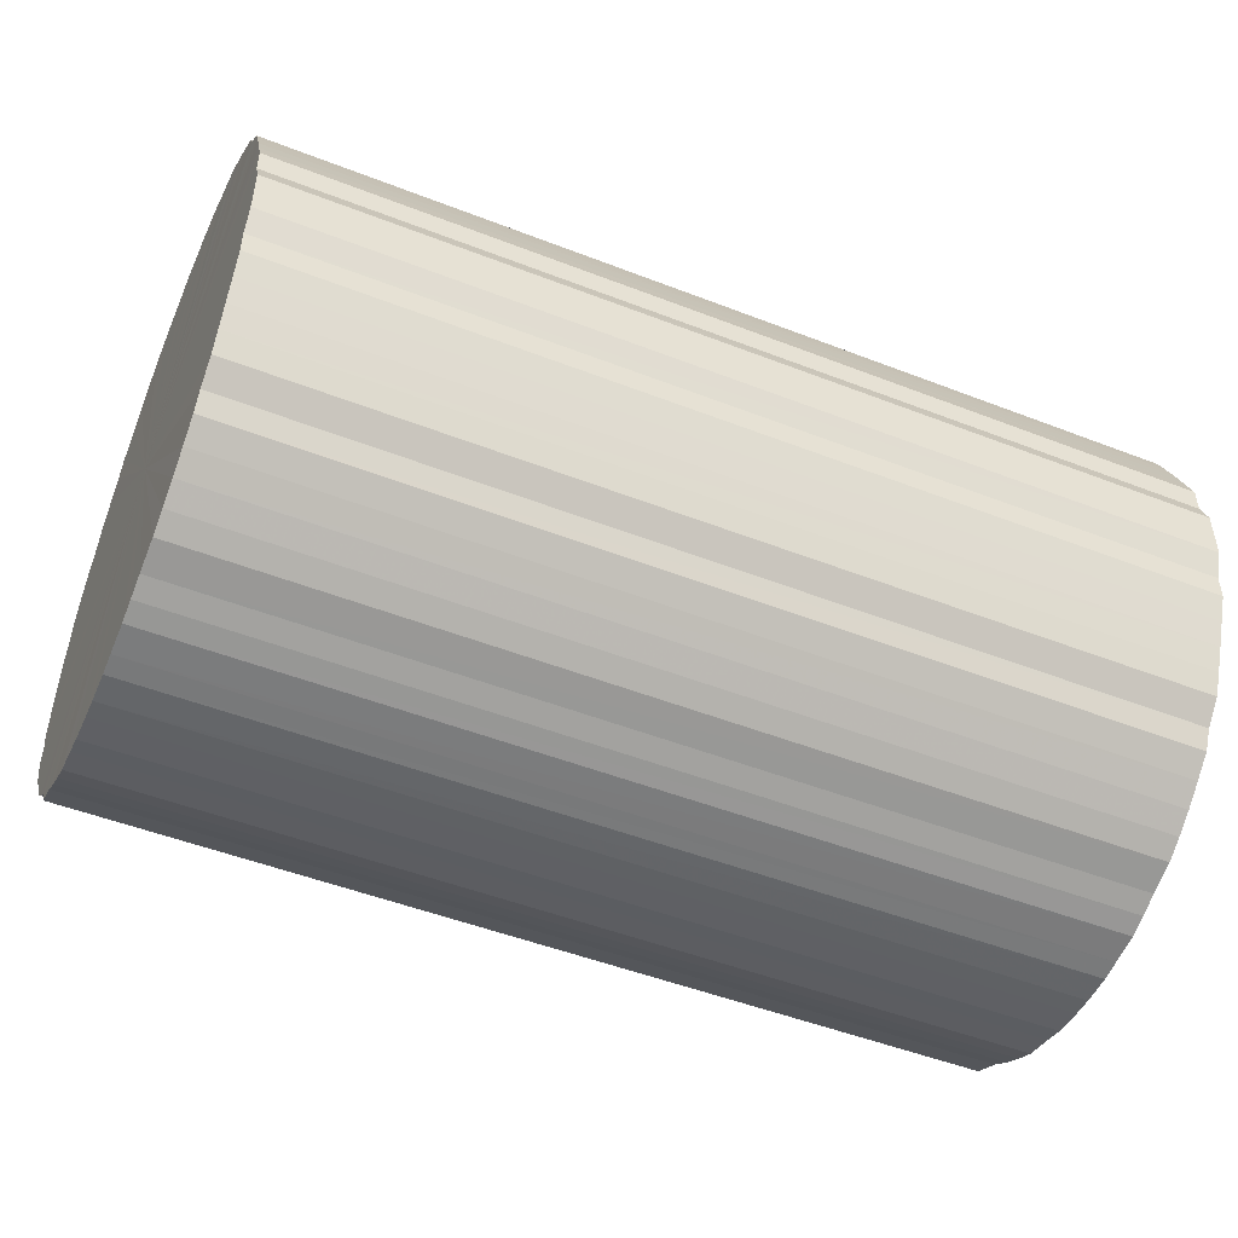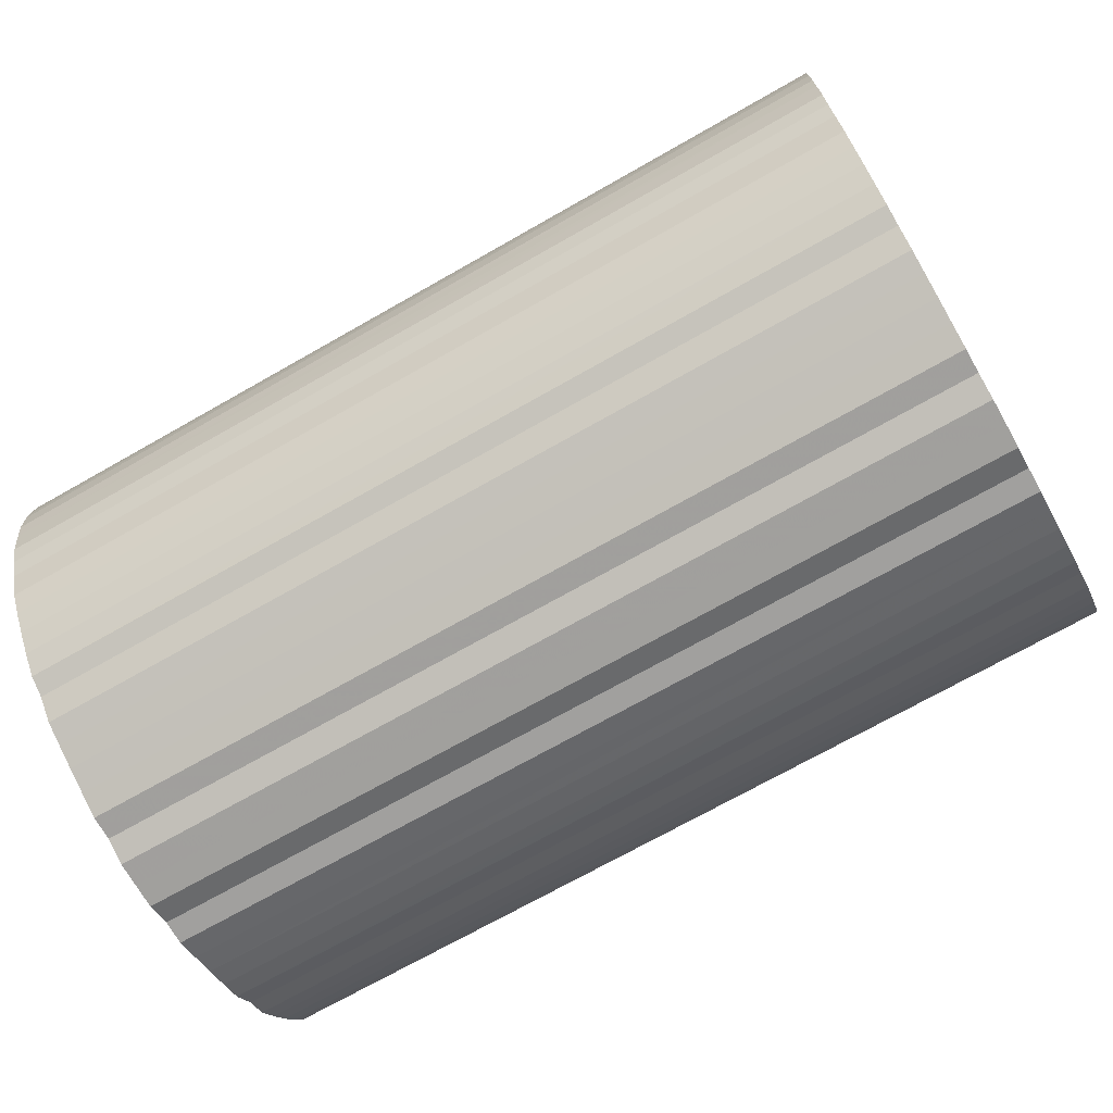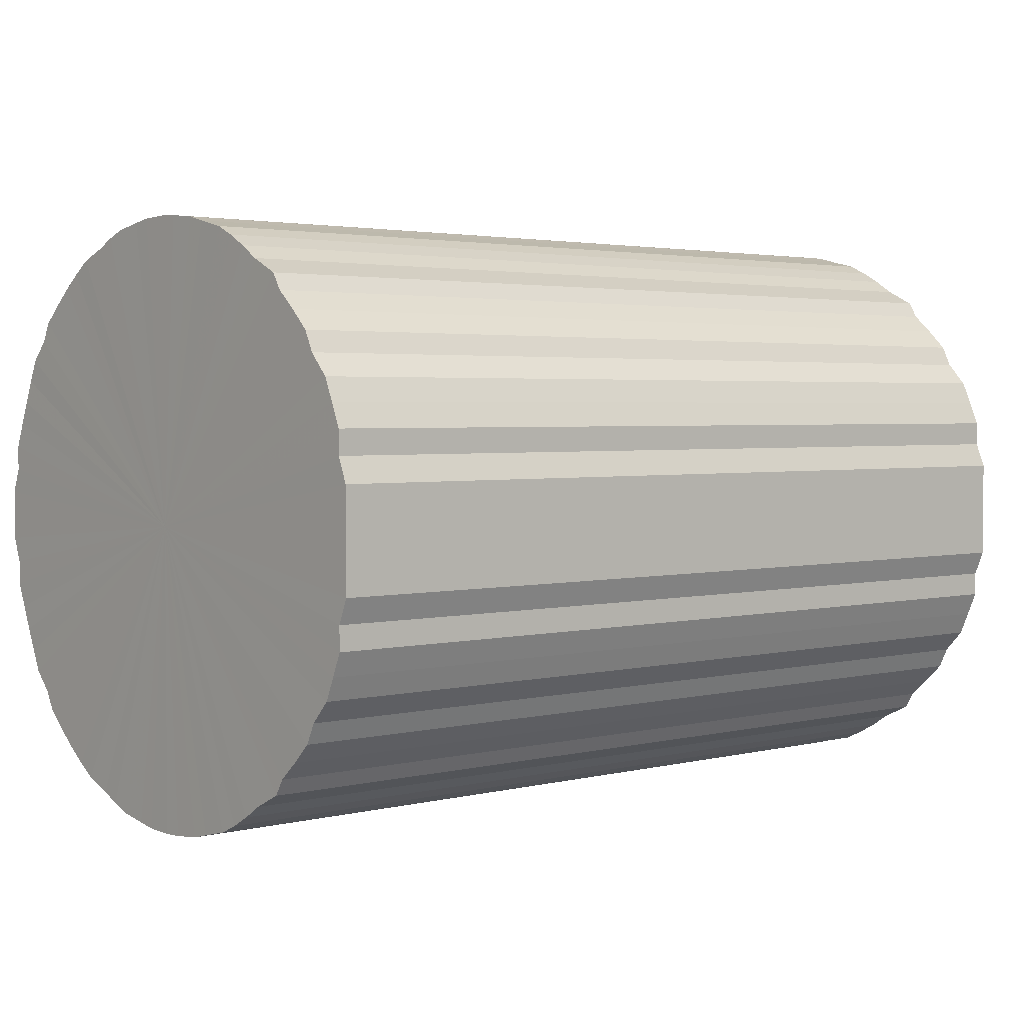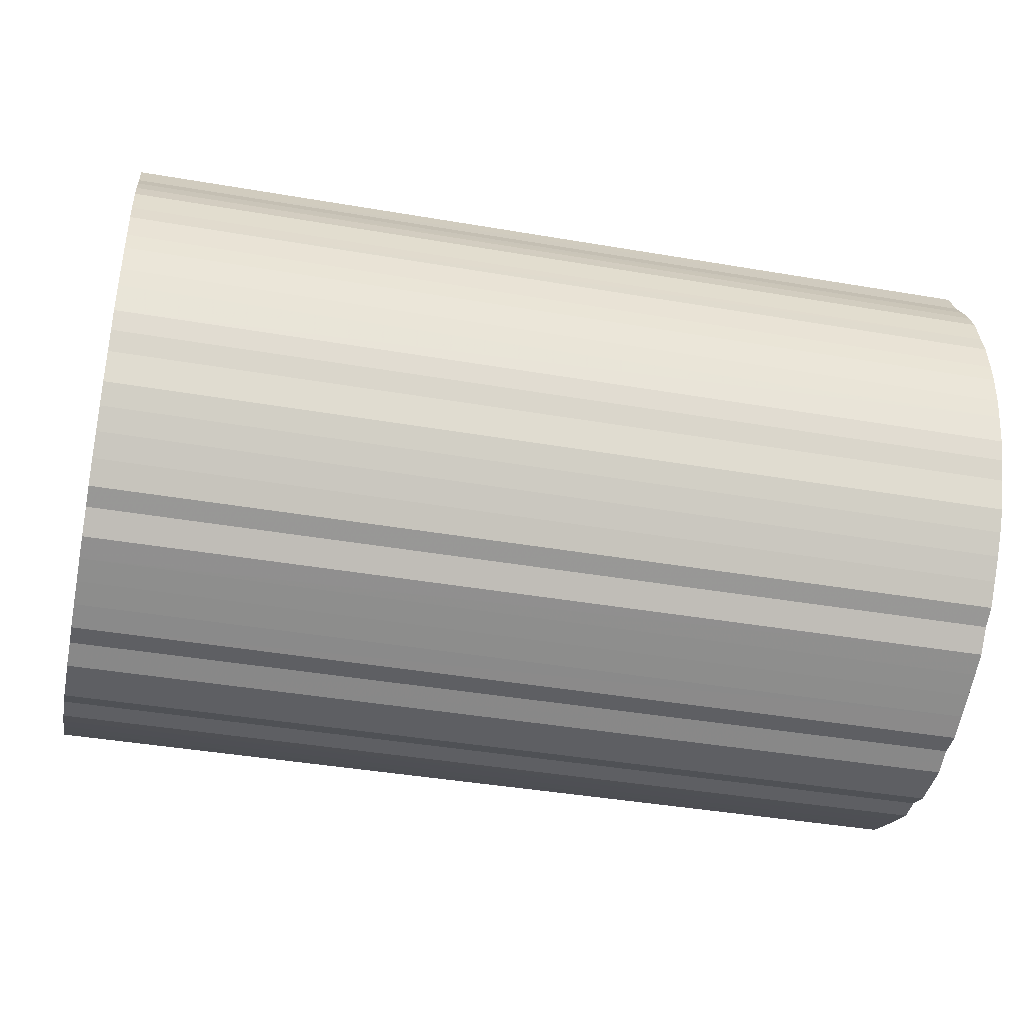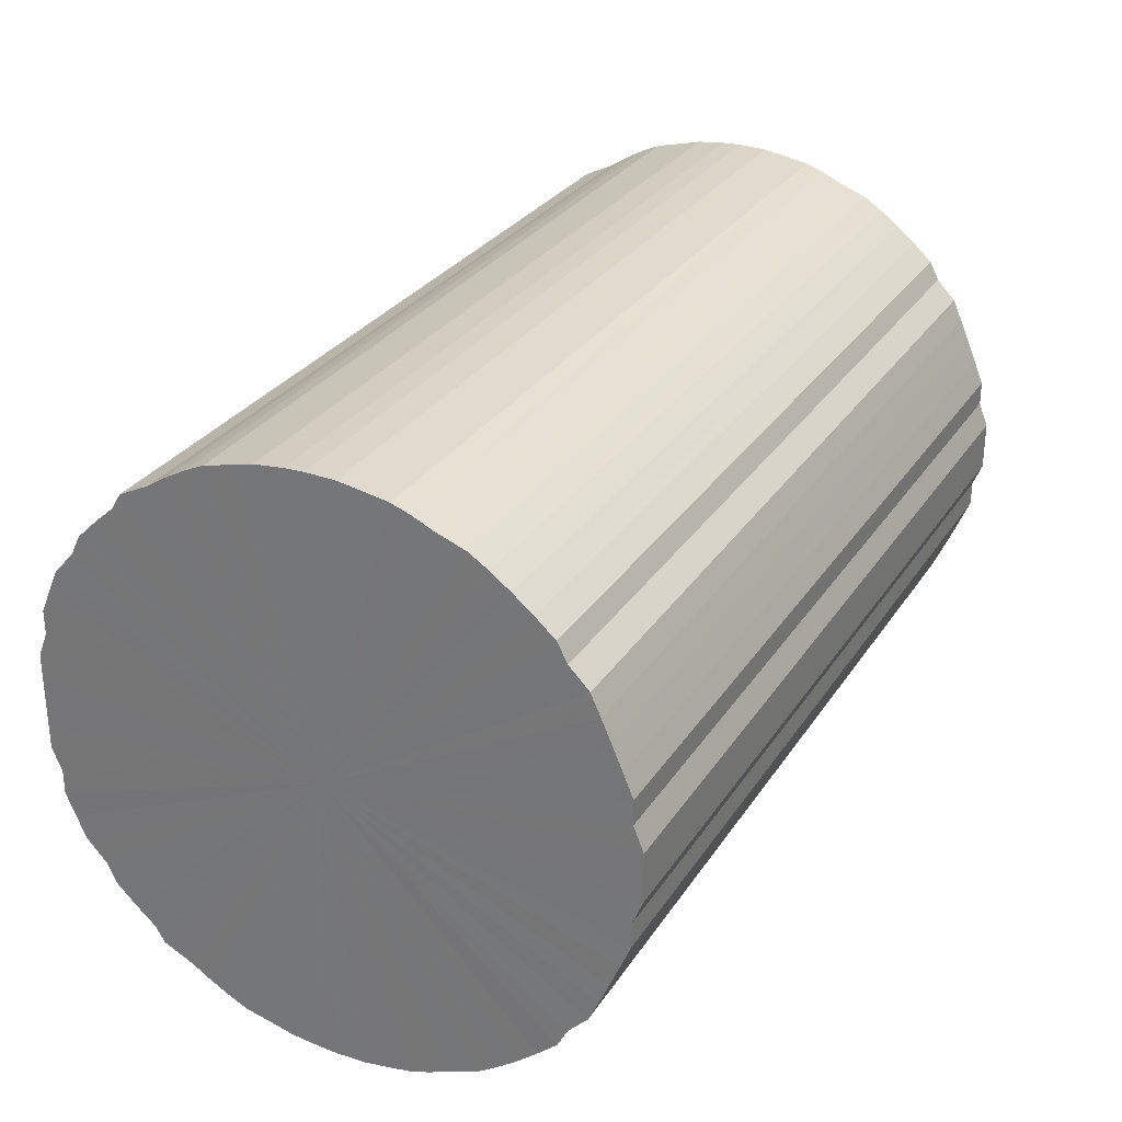
<metadata>
{"format":"obj","ext":"obj","renderer":"f3d","projection":"perspective","resolution":1024,"background":"white","views":[{"elev":-49.4,"azim":-23.3,"up":"+Z"},{"elev":-71.6,"azim":29.6,"up":"+Y"},{"elev":2.8,"azim":139.3,"up":"+Z"},{"elev":-41.2,"azim":-11.8,"up":"+Y"},{"elev":28.8,"azim":-63.3,"up":"+Z"}]}
</metadata>
<code>
o 27723
v 2236 1884 14.81
v 2236 1884 14.81
v 2235 1884 14.81
v 2236 1884 14.81
v 2235 1884 14.81
v 2236 1884 14.81
v 2235 1884 14.81
v 2236 1884 14.8
v 2235 1884 14.81
v 2236 1884 14.81
v 2235 1884 14.81
v 2236 1884 14.79
v 2235 1884 14.8
v 2236 1884 14.8
v 2235 1884 14.8
v 2236 1884 14.78
v 2235 1884 14.79
v 2236 1884 14.79
v 2235 1884 14.79
v 2236 1884 14.77
v 2235 1884 14.78
v 2236 1884 14.78
v 2235 1884 14.78
v 2236 1884 14.76
v 2235 1884 14.77
v 2236 1884 14.77
v 2235 1884 14.77
v 2236 1885 14.75
v 2235 1884 14.76
v 2236 1884 14.76
v 2235 1884 14.76
v 2236 1885 14.73
v 2235 1885 14.75
v 2236 1884 14.75
v 2235 1884 14.75
v 2236 1885 14.71
v 2235 1885 14.73
v 2236 1884 14.73
v 2235 1884 14.73
v 2236 1885 14.69
v 2235 1885 14.71
v 2236 1884 14.71
v 2235 1884 14.71
v 2236 1885 14.67
v 2235 1885 14.69
v 2236 1884 14.69
v 2235 1884 14.69
v 2236 1885 14.65
v 2235 1885 14.67
v 2236 1884 14.67
v 2235 1884 14.67
v 2236 1885 14.63
v 2235 1885 14.65
v 2236 1884 14.65
v 2235 1884 14.65
v 2236 1885 14.6
v 2235 1885 14.63
v 2236 1884 14.63
v 2235 1884 14.63
v 2236 1885 14.58
v 2235 1885 14.6
v 2236 1884 14.6
v 2235 1884 14.6
v 2236 1885 14.56
v 2235 1885 14.58
v 2236 1884 14.58
v 2235 1884 14.58
v 2236 1885 14.53
v 2235 1885 14.56
v 2236 1884 14.56
v 2235 1884 14.56
v 2236 1885 14.51
v 2235 1885 14.53
v 2236 1884 14.53
v 2235 1884 14.53
v 2236 1885 14.48
v 2235 1885 14.51
v 2236 1884 14.51
v 2235 1884 14.51
v 2236 1885 14.45
v 2235 1885 14.48
v 2236 1884 14.48
v 2235 1884 14.48
v 2236 1885 14.43
v 2235 1885 14.45
v 2236 1884 14.45
v 2235 1884 14.45
v 2236 1885 14.41
v 2235 1885 14.43
v 2236 1884 14.43
v 2235 1884 14.43
v 2236 1885 14.38
v 2235 1885 14.41
v 2236 1884 14.41
v 2235 1884 14.41
v 2236 1885 14.36
v 2235 1885 14.38
v 2236 1884 14.38
v 2235 1884 14.38
v 2236 1885 14.34
v 2235 1885 14.36
v 2236 1884 14.36
v 2235 1884 14.36
v 2236 1885 14.32
v 2235 1885 14.34
v 2236 1884 14.34
v 2235 1884 14.34
v 2236 1885 14.3
v 2235 1885 14.32
v 2236 1884 14.32
v 2235 1884 14.32
v 2236 1885 14.28
v 2235 1885 14.3
v 2236 1884 14.3
v 2235 1884 14.3
v 2236 1885 14.26
v 2235 1885 14.28
v 2236 1884 14.28
v 2235 1884 14.28
v 2236 1884 14.25
v 2235 1885 14.26
v 2236 1884 14.26
v 2235 1884 14.26
v 2236 1884 14.24
v 2235 1884 14.25
v 2236 1884 14.25
v 2235 1884 14.25
v 2236 1884 14.23
v 2235 1884 14.24
v 2236 1884 14.24
v 2235 1884 14.24
v 2236 1884 14.22
v 2235 1884 14.23
v 2236 1884 14.23
v 2235 1884 14.23
v 2236 1884 14.21
v 2235 1884 14.22
v 2236 1884 14.22
v 2235 1884 14.22
v 2236 1884 14.2
v 2235 1884 14.21
v 2236 1884 14.21
v 2235 1884 14.21
v 2236 1884 14.2
v 2235 1884 14.2
v 2236 1884 14.2
v 2235 1884 14.2
v 2236 1884 14.2
v 2235 1884 14.2
v 2236 1884 14.2
v 2235 1884 14.2
v 2235 1884 14.2
v 2235 1884 14.81
v 2236 1884 14.81
v 2235 1884 14.81
v 2236 1884 14.81
v 2235 1884 14.81
v 2235 1884 14.81
v 2236 1884 14.81
v 2235 1884 14.81
v 2236 1884 14.81
v 2236 1884 14.8
v 2235 1884 14.8
v 2235 1884 14.8
v 2236 1884 14.81
v 2235 1884 14.79
v 2236 1884 14.8
v 2236 1884 14.79
v 2235 1884 14.79
v 2235 1884 14.78
v 2236 1884 14.79
v 2235 1884 14.77
v 2236 1884 14.78
v 2236 1884 14.78
v 2235 1884 14.78
v 2235 1884 14.76
v 2236 1884 14.77
v 2235 1884 14.75
v 2236 1884 14.76
v 2236 1884 14.77
v 2235 1884 14.77
v 2235 1884 14.73
v 2236 1884 14.75
v 2235 1884 14.71
v 2236 1884 14.73
v 2236 1884 14.76
v 2235 1884 14.76
v 2235 1884 14.69
v 2236 1884 14.71
v 2235 1884 14.67
v 2236 1884 14.69
v 2236 1885 14.75
v 2235 1885 14.75
v 2235 1884 14.65
v 2236 1884 14.67
v 2235 1884 14.63
v 2236 1884 14.65
v 2236 1885 14.73
v 2235 1885 14.73
v 2235 1884 14.6
v 2236 1884 14.63
v 2235 1884 14.58
v 2236 1884 14.6
v 2236 1885 14.71
v 2235 1885 14.71
v 2235 1884 14.56
v 2236 1884 14.58
v 2235 1884 14.53
v 2236 1884 14.56
v 2236 1885 14.69
v 2235 1885 14.69
v 2235 1884 14.51
v 2236 1884 14.53
v 2235 1884 14.48
v 2236 1884 14.51
v 2236 1885 14.67
v 2235 1885 14.67
v 2235 1884 14.45
v 2236 1884 14.48
v 2235 1884 14.43
v 2236 1884 14.45
v 2236 1885 14.65
v 2235 1885 14.65
v 2235 1884 14.41
v 2236 1884 14.43
v 2235 1884 14.38
v 2236 1884 14.41
v 2236 1885 14.63
v 2235 1885 14.63
v 2235 1884 14.36
v 2236 1884 14.38
v 2235 1884 14.34
v 2236 1884 14.36
v 2236 1885 14.6
v 2235 1885 14.6
v 2235 1884 14.32
v 2236 1884 14.34
v 2235 1884 14.3
v 2236 1884 14.32
v 2236 1885 14.58
v 2235 1885 14.58
v 2235 1884 14.28
v 2236 1884 14.3
v 2235 1884 14.26
v 2236 1884 14.28
v 2236 1885 14.56
v 2235 1885 14.56
v 2235 1884 14.25
v 2236 1884 14.26
v 2235 1884 14.24
v 2236 1884 14.25
v 2236 1885 14.53
v 2235 1885 14.53
v 2235 1884 14.23
v 2236 1884 14.24
v 2235 1884 14.22
v 2236 1884 14.23
v 2236 1885 14.51
v 2235 1885 14.51
v 2235 1884 14.21
v 2236 1884 14.22
v 2235 1884 14.2
v 2236 1884 14.21
v 2236 1885 14.48
v 2235 1885 14.48
v 2235 1884 14.2
v 2236 1884 14.2
v 2235 1884 14.2
v 2236 1884 14.2
v 2236 1885 14.45
v 2235 1885 14.45
v 2235 1884 14.2
v 2236 1884 14.2
v 2235 1884 14.2
v 2236 1884 14.2
v 2236 1885 14.43
v 2235 1885 14.43
v 2235 1884 14.21
v 2236 1884 14.2
v 2235 1884 14.22
v 2236 1884 14.21
v 2236 1885 14.41
v 2235 1885 14.41
v 2235 1884 14.23
v 2236 1884 14.22
v 2235 1884 14.24
v 2236 1884 14.23
v 2236 1885 14.38
v 2235 1885 14.38
v 2235 1884 14.25
v 2236 1884 14.24
v 2235 1885 14.26
v 2236 1884 14.25
v 2236 1885 14.36
v 2235 1885 14.36
v 2235 1885 14.28
v 2236 1885 14.26
v 2235 1885 14.3
v 2236 1885 14.28
v 2236 1885 14.34
v 2235 1885 14.34
v 2235 1885 14.32
v 2236 1885 14.3
v 2236 1885 14.32
v 2236 1884 14.51
v 2236 1884 14.81
v 2236 1884 14.81
v 2236 1884 14.81
v 2236 1884 14.81
v 2236 1884 14.8
v 2236 1884 14.81
v 2236 1884 14.79
v 2236 1884 14.8
v 2236 1884 14.78
v 2236 1884 14.79
v 2236 1884 14.77
v 2236 1884 14.78
v 2236 1884 14.76
v 2236 1884 14.77
v 2236 1885 14.75
v 2236 1884 14.76
v 2236 1885 14.73
v 2236 1884 14.75
v 2236 1885 14.71
v 2236 1884 14.73
v 2236 1885 14.69
v 2236 1884 14.71
v 2236 1885 14.67
v 2236 1884 14.69
v 2236 1885 14.65
v 2236 1884 14.67
v 2236 1885 14.63
v 2236 1884 14.65
v 2236 1885 14.6
v 2236 1884 14.63
v 2236 1885 14.58
v 2236 1884 14.6
v 2236 1885 14.56
v 2236 1884 14.58
v 2236 1885 14.53
v 2236 1884 14.56
v 2236 1885 14.51
v 2236 1884 14.53
v 2236 1885 14.48
v 2236 1884 14.51
v 2236 1885 14.45
v 2236 1884 14.48
v 2236 1885 14.43
v 2236 1884 14.45
v 2236 1885 14.41
v 2236 1884 14.43
v 2236 1885 14.38
v 2236 1884 14.41
v 2236 1885 14.36
v 2236 1884 14.38
v 2236 1885 14.34
v 2236 1884 14.36
v 2236 1885 14.32
v 2236 1884 14.34
v 2236 1885 14.3
v 2236 1884 14.32
v 2236 1885 14.28
v 2236 1884 14.3
v 2236 1885 14.26
v 2236 1884 14.28
v 2236 1884 14.25
v 2236 1884 14.26
v 2236 1884 14.24
v 2236 1884 14.25
v 2236 1884 14.23
v 2236 1884 14.24
v 2236 1884 14.22
v 2236 1884 14.23
v 2236 1884 14.21
v 2236 1884 14.22
v 2236 1884 14.2
v 2236 1884 14.21
v 2236 1884 14.2
v 2236 1884 14.2
v 2236 1884 14.2
v 2236 1884 14.2
v 2235 1884 14.51
v 2235 1884 14.81
v 2235 1884 14.81
v 2235 1884 14.81
v 2235 1884 14.81
v 2235 1884 14.81
v 2235 1884 14.8
v 2235 1884 14.8
v 2235 1884 14.79
v 2235 1884 14.79
v 2235 1884 14.78
v 2235 1884 14.78
v 2235 1884 14.77
v 2235 1884 14.77
v 2235 1884 14.76
v 2235 1884 14.76
v 2235 1885 14.75
v 2235 1884 14.75
v 2235 1885 14.73
v 2235 1884 14.73
v 2235 1885 14.71
v 2235 1884 14.71
v 2235 1885 14.69
v 2235 1884 14.69
v 2235 1885 14.67
v 2235 1884 14.67
v 2235 1885 14.65
v 2235 1884 14.65
v 2235 1885 14.63
v 2235 1884 14.63
v 2235 1885 14.6
v 2235 1884 14.6
v 2235 1885 14.58
v 2235 1884 14.58
v 2235 1885 14.56
v 2235 1884 14.56
v 2235 1885 14.53
v 2235 1884 14.53
v 2235 1885 14.51
v 2235 1884 14.51
v 2235 1885 14.48
v 2235 1884 14.48
v 2235 1885 14.45
v 2235 1884 14.45
v 2235 1885 14.43
v 2235 1884 14.43
v 2235 1885 14.41
v 2235 1884 14.41
v 2235 1885 14.38
v 2235 1884 14.38
v 2235 1885 14.36
v 2235 1884 14.36
v 2235 1885 14.34
v 2235 1884 14.34
v 2235 1885 14.32
v 2235 1884 14.32
v 2235 1885 14.3
v 2235 1884 14.3
v 2235 1885 14.28
v 2235 1884 14.28
v 2235 1885 14.26
v 2235 1884 14.26
v 2235 1884 14.25
v 2235 1884 14.25
v 2235 1884 14.24
v 2235 1884 14.24
v 2235 1884 14.23
v 2235 1884 14.23
v 2235 1884 14.22
v 2235 1884 14.22
v 2235 1884 14.21
v 2235 1884 14.21
v 2235 1884 14.2
v 2235 1884 14.2
v 2235 1884 14.2
v 2235 1884 14.2
v 2235 1884 14.2
f 1 2 3
f 2 4 5
f 6 1 7
f 4 8 9
f 10 6 11
f 8 12 13
f 14 10 15
f 12 16 17
f 18 14 19
f 16 20 21
f 22 18 23
f 20 24 25
f 26 22 27
f 24 28 29
f 30 26 31
f 28 32 33
f 34 30 35
f 32 36 37
f 38 34 39
f 36 40 41
f 42 38 43
f 40 44 45
f 46 42 47
f 44 48 49
f 50 46 51
f 48 52 53
f 54 50 55
f 52 56 57
f 58 54 59
f 56 60 61
f 62 58 63
f 60 64 65
f 66 62 67
f 64 68 69
f 70 66 71
f 68 72 73
f 74 70 75
f 72 76 77
f 78 74 79
f 76 80 81
f 82 78 83
f 80 84 85
f 86 82 87
f 84 88 89
f 90 86 91
f 88 92 93
f 94 90 95
f 92 96 97
f 98 94 99
f 96 100 101
f 102 98 103
f 100 104 105
f 106 102 107
f 104 108 109
f 110 106 111
f 108 112 113
f 114 110 115
f 112 116 117
f 118 114 119
f 116 120 121
f 122 118 123
f 120 124 125
f 126 122 127
f 124 128 129
f 130 126 131
f 128 132 133
f 134 130 135
f 132 136 137
f 138 134 139
f 136 140 141
f 142 138 143
f 140 144 145
f 146 142 147
f 144 148 149
f 150 146 151
f 148 150 152
f 153 154 155
f 155 156 157
f 158 159 153
f 160 161 158
f 157 162 163
f 164 165 160
f 166 167 164
f 163 168 169
f 170 171 166
f 172 173 170
f 169 174 175
f 176 177 172
f 178 179 176
f 175 180 181
f 182 183 178
f 184 185 182
f 181 186 187
f 188 189 184
f 190 191 188
f 187 192 193
f 194 195 190
f 196 197 194
f 193 198 199
f 200 201 196
f 202 203 200
f 199 204 205
f 206 207 202
f 208 209 206
f 205 210 211
f 212 213 208
f 214 215 212
f 211 216 217
f 218 219 214
f 220 221 218
f 217 222 223
f 224 225 220
f 226 227 224
f 223 228 229
f 230 231 226
f 232 233 230
f 229 234 235
f 236 237 232
f 238 239 236
f 235 240 241
f 242 243 238
f 244 245 242
f 241 246 247
f 248 249 244
f 250 251 248
f 247 252 253
f 254 255 250
f 256 257 254
f 253 258 259
f 260 261 256
f 262 263 260
f 259 264 265
f 266 267 262
f 268 269 266
f 265 270 271
f 272 273 268
f 274 275 272
f 271 276 277
f 278 279 274
f 280 281 278
f 277 282 283
f 284 285 280
f 286 287 284
f 283 288 289
f 290 291 286
f 292 293 290
f 289 294 295
f 296 297 292
f 298 299 296
f 295 300 301
f 302 303 298
f 301 304 302
f 305 306 307
f 305 308 306
f 305 307 309
f 305 310 308
f 305 309 311
f 305 312 310
f 305 311 313
f 305 314 312
f 305 313 315
f 305 316 314
f 305 315 317
f 305 318 316
f 305 317 319
f 305 320 318
f 305 319 321
f 305 322 320
f 305 321 323
f 305 324 322
f 305 323 325
f 305 326 324
f 305 325 327
f 305 328 326
f 305 327 329
f 305 330 328
f 305 329 331
f 305 332 330
f 305 331 333
f 305 334 332
f 305 333 335
f 305 336 334
f 305 335 337
f 305 338 336
f 305 337 339
f 305 340 338
f 305 339 341
f 305 342 340
f 305 341 343
f 305 344 342
f 305 343 345
f 305 346 344
f 305 345 347
f 305 348 346
f 305 347 349
f 305 350 348
f 305 349 351
f 305 352 350
f 305 351 353
f 305 354 352
f 305 353 355
f 305 356 354
f 305 355 357
f 305 358 356
f 305 357 359
f 305 360 358
f 305 359 361
f 305 362 360
f 305 361 363
f 305 364 362
f 305 363 365
f 305 366 364
f 305 365 367
f 305 368 366
f 305 367 369
f 305 370 368
f 305 369 371
f 305 372 370
f 305 371 373
f 305 374 372
f 305 373 375
f 305 376 374
f 305 375 377
f 305 378 376
f 305 377 379
f 305 380 378
f 305 379 381
f 305 381 380
f 382 383 384
f 382 385 383
f 382 384 386
f 382 387 385
f 382 386 388
f 382 389 387
f 382 388 390
f 382 391 389
f 382 390 392
f 382 393 391
f 382 392 394
f 382 395 393
f 382 394 396
f 382 397 395
f 382 396 398
f 382 399 397
f 382 398 400
f 382 401 399
f 382 400 402
f 382 403 401
f 382 402 404
f 382 405 403
f 382 404 406
f 382 407 405
f 382 406 408
f 382 409 407
f 382 408 410
f 382 411 409
f 382 410 412
f 382 413 411
f 382 412 414
f 382 415 413
f 382 414 416
f 382 417 415
f 382 416 418
f 382 419 417
f 382 418 420
f 382 421 419
f 382 420 422
f 382 423 421
f 382 422 424
f 382 425 423
f 382 424 426
f 382 427 425
f 382 426 428
f 382 429 427
f 382 428 430
f 382 431 429
f 382 430 432
f 382 433 431
f 382 432 434
f 382 435 433
f 382 434 436
f 382 437 435
f 382 436 438
f 382 439 437
f 382 438 440
f 382 441 439
f 382 440 442
f 382 443 441
f 382 442 444
f 382 445 443
f 382 444 446
f 382 447 445
f 382 446 448
f 382 449 447
f 382 448 450
f 382 451 449
f 382 450 452
f 382 453 451
f 382 452 454
f 382 455 453
f 382 454 456
f 382 457 455
f 382 456 458
f 382 458 457

</code>
